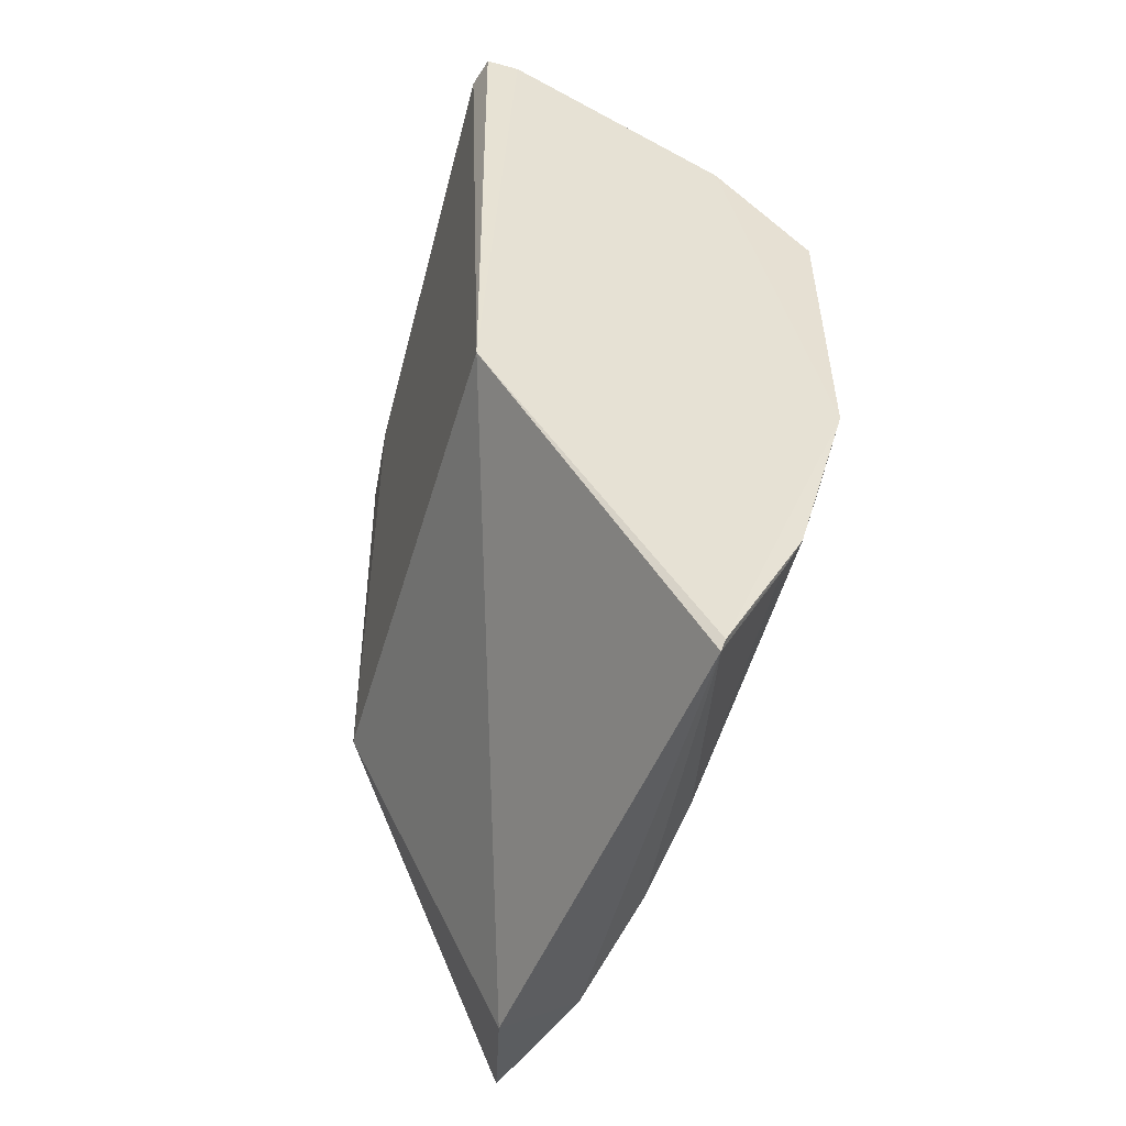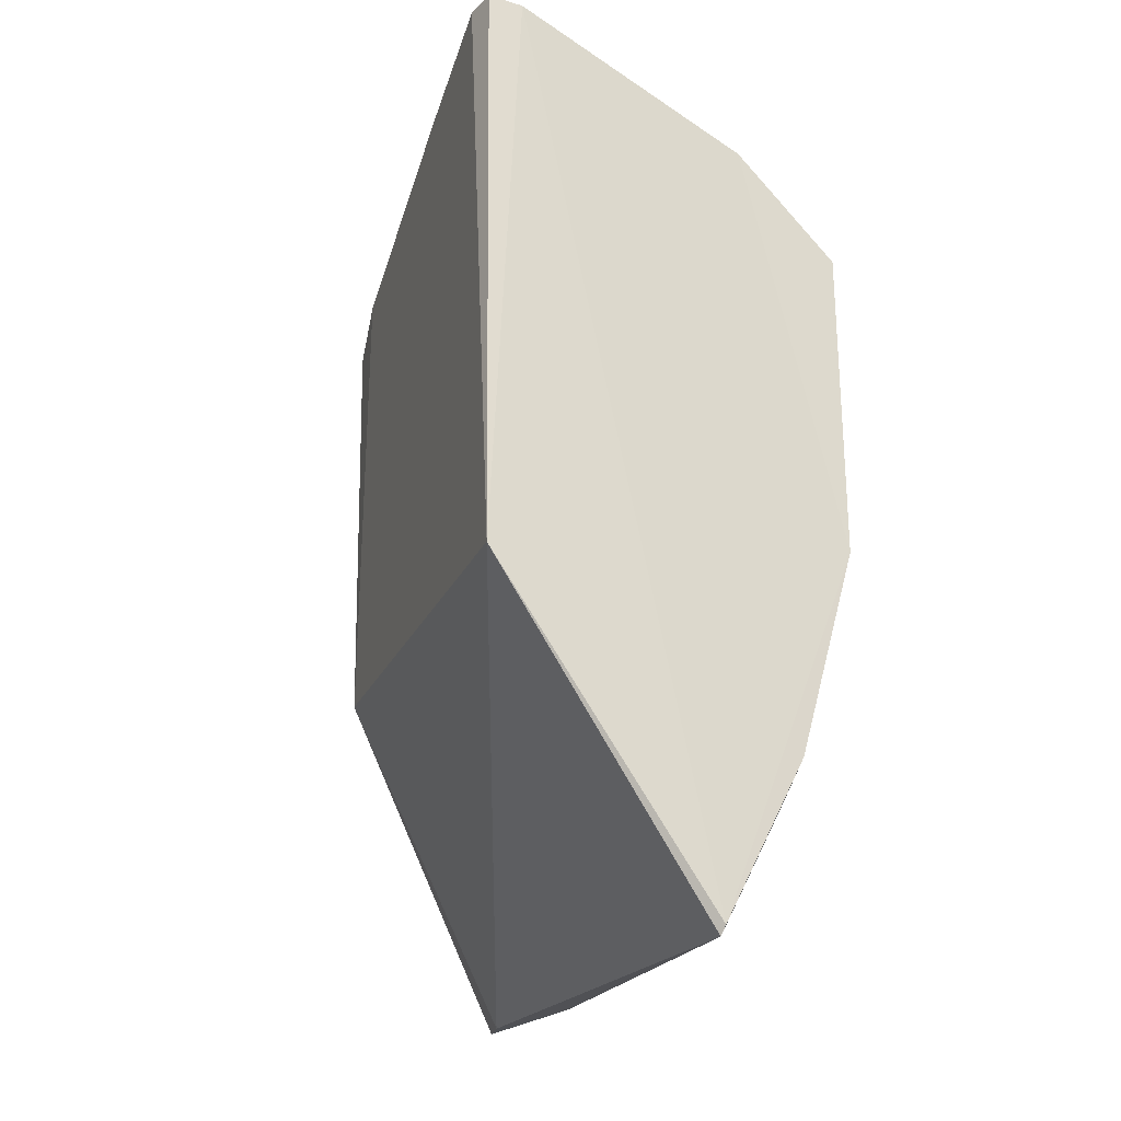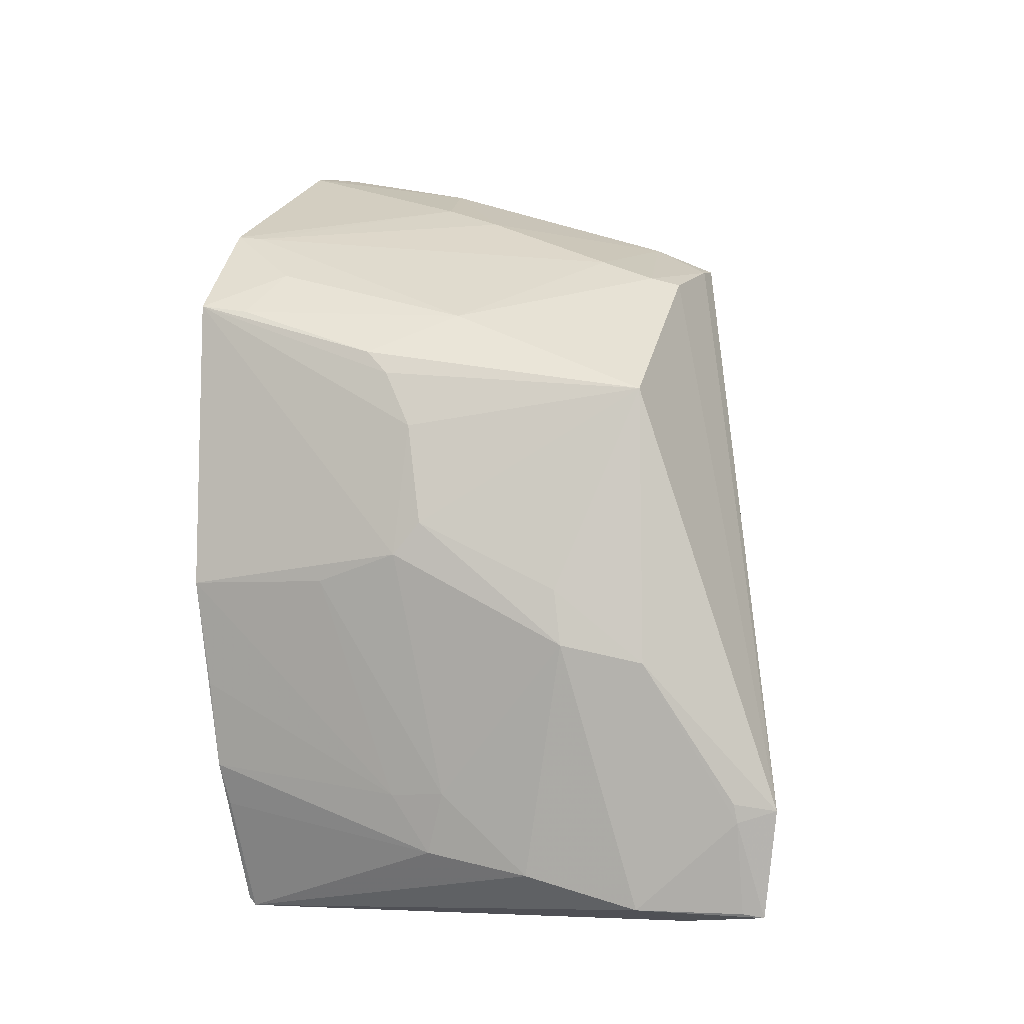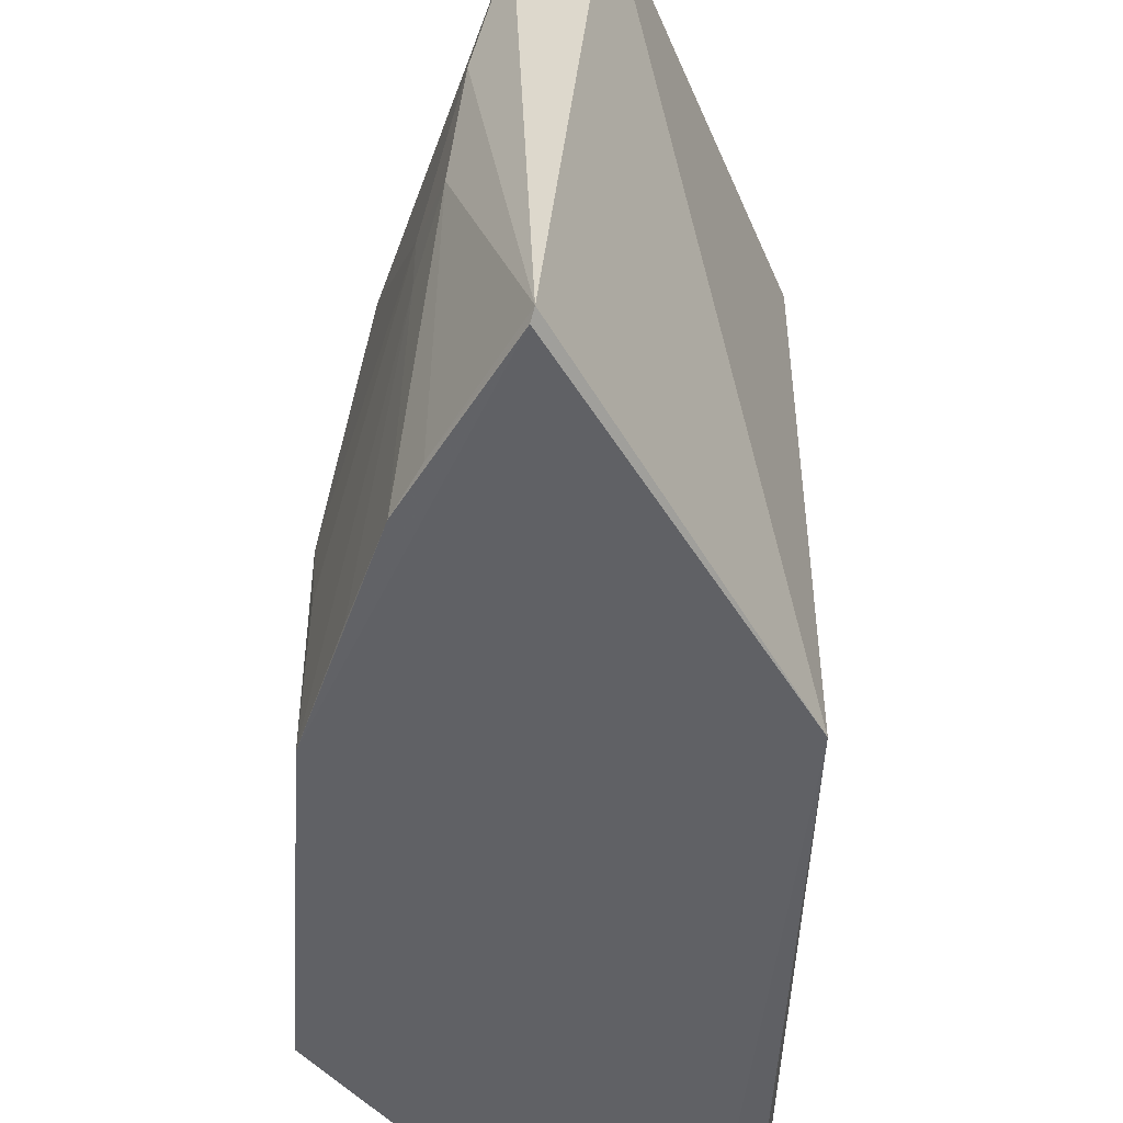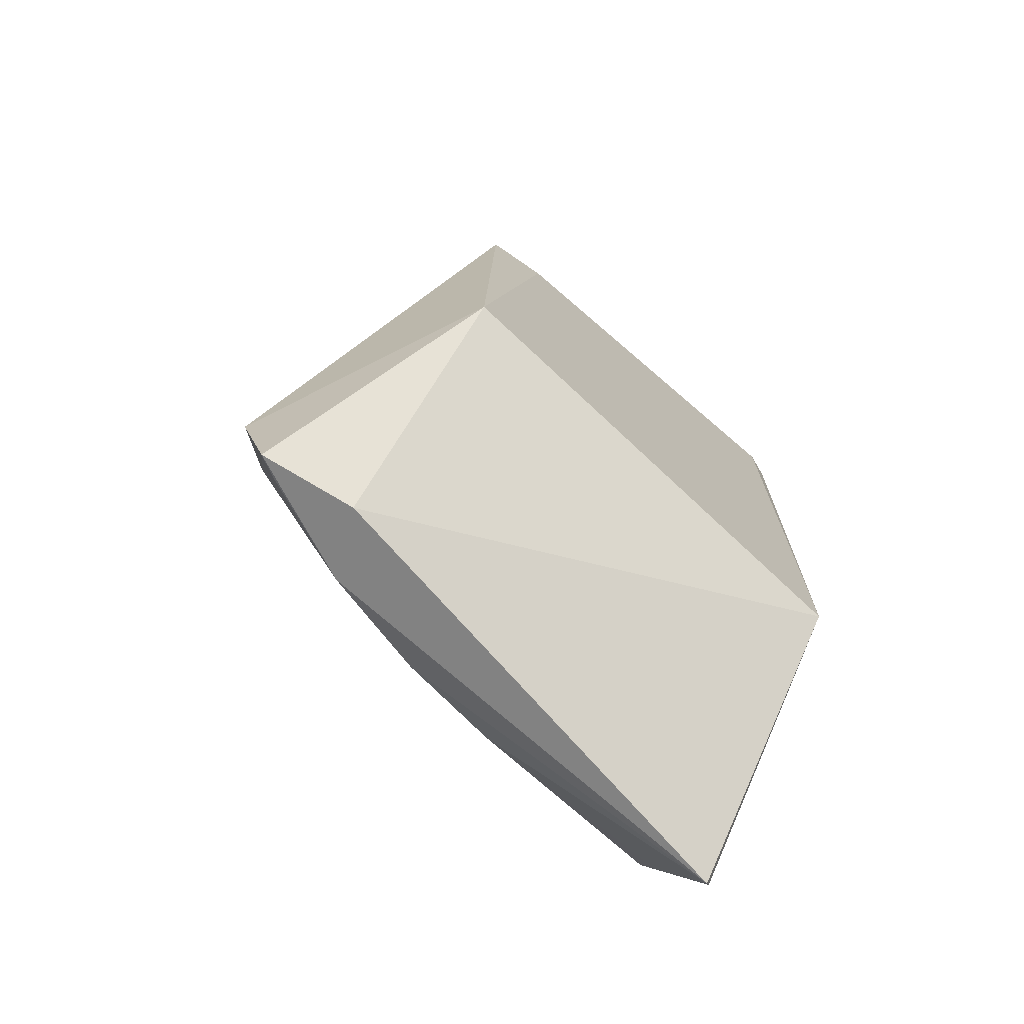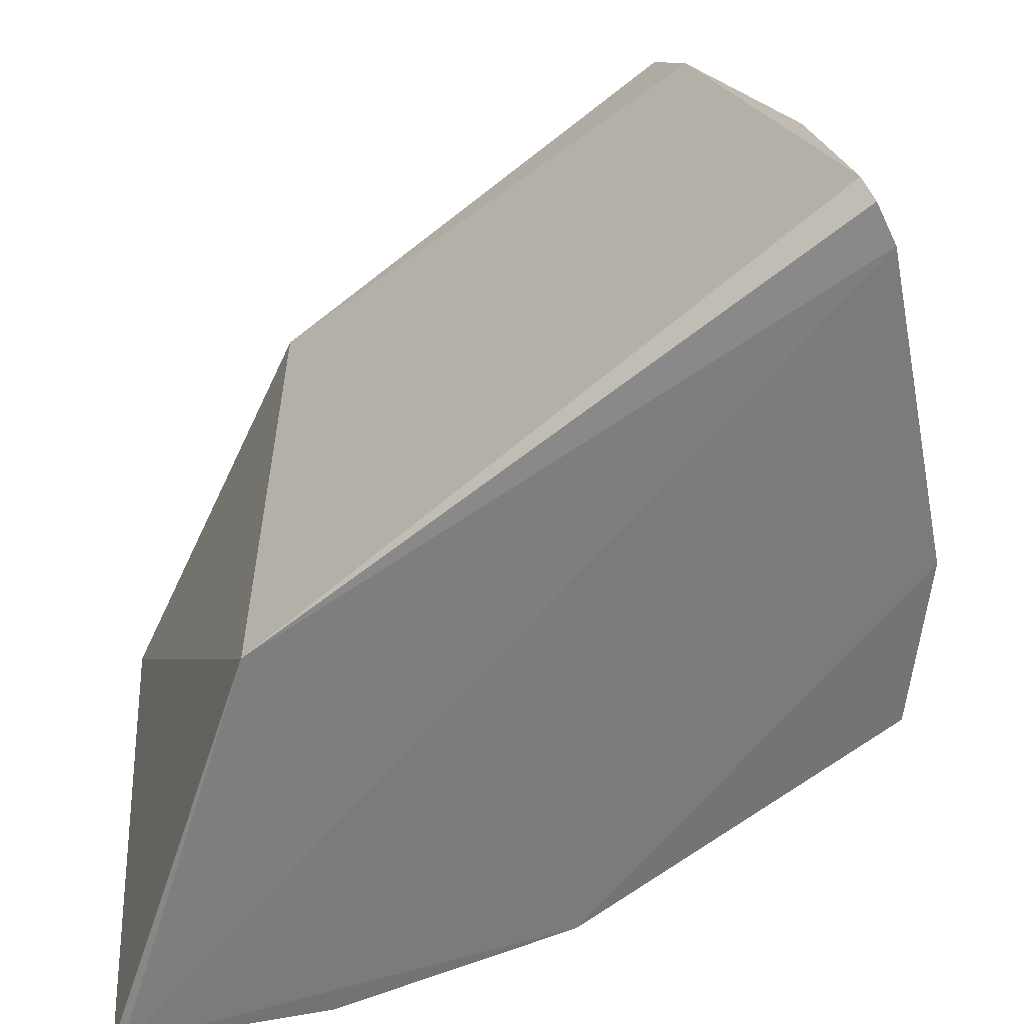
<metadata>
{"format":"obj","ext":"obj","renderer":"f3d","projection":"perspective","resolution":1024,"background":"white","views":[{"elev":-51.0,"azim":163.8,"up":"+Y"},{"elev":-21.6,"azim":161.6,"up":"+Y"},{"elev":-4.5,"azim":-70.5,"up":"+Y"},{"elev":-49.5,"azim":-3.7,"up":"+Z"},{"elev":-73.3,"azim":46.8,"up":"+Y"},{"elev":-59.1,"azim":129.2,"up":"+Z"}]}
</metadata>
<code>
v -0.06474 0.07004 0.2896
v -0.06602 -0.01078 0.2908
v -0.06602 -0.01078 0.1929
v -0.1148 0.07525 0.1919
v -0.1231 0.03489 0.2884
v -0.06474 0.1004 0.1921
v -0.06303 0.09978 0.1978
v -0.107 -0.05197 0.3128
v -0.09225 0.06395 0.2827
v -0.07116 0.09884 0.1913
v -0.06359 0.07638 0.2764
v -0.08846 0.06277 0.288
v -0.09817 -0.07624 0.291
v -0.1235 0.05227 0.2486
v -0.1082 -0.0739 0.1928
v -0.082 0.08547 0.2307
v -0.07044 0.06892 0.2894
v -0.1025 -0.0744 0.309
v -0.09117 0.06859 0.2713
v -0.1345 -0.004267 0.1925
v -0.1077 -0.07567 0.194
v -0.06349 0.09331 0.226
v -0.1138 0.07472 0.1966
v -0.08483 0.08072 0.2432
v -0.1343 0.05586 0.1932
v -0.1282 -0.01795 0.2728
v -0.1112 -0.07282 0.2838
v -0.1237 -0.04363 0.1929
v -0.124 0.0635 0.2082
v -0.1334 0.04395 0.2319
v -0.123 -0.02165 0.2888
v -0.1196 -0.05225 0.1936
v -0.1188 -0.06168 0.2402
v -0.1335 0.05424 0.2031
v -0.1345 0.02779 0.2417
v -0.1286 -0.006687 0.2717
v -0.1103 -0.05439 0.3052
v -0.1166 -0.06604 0.2613
v -0.1349 0.0009272 0.2386
v -0.1224 -0.04934 0.2332
v -0.1337 0.03924 0.2363
v -0.1347 0.007454 0.2443
v -0.1044 -0.07354 0.3048
v -0.1114 -0.05052 0.3048
v -0.1223 -0.04905 0.2447
v -0.1286 -0.02588 0.1931
v -0.1342 -0.004316 0.2216
f 7 3 6
f 8 2 1
f 10 6 3
f 10 7 6
f 11 1 2
f 11 2 3
f 11 3 7
f 12 5 8
f 12 9 5
f 13 3 2
f 14 5 9
f 15 10 3
f 16 10 4
f 17 11 9
f 17 1 11
f 17 9 12
f 17 12 8
f 17 8 1
f 18 13 2
f 18 2 8
f 19 14 9
f 19 9 11
f 20 4 10
f 20 10 15
f 21 15 3
f 21 3 13
f 22 11 7
f 22 7 10
f 22 10 16
f 23 14 19
f 23 16 4
f 24 19 11
f 24 23 19
f 24 16 23
f 24 22 16
f 24 11 22
f 25 4 20
f 27 21 13
f 27 13 18
f 28 20 15
f 29 23 4
f 29 14 23
f 29 4 25
f 30 5 14
f 31 8 5
f 32 28 15
f 32 15 21
f 33 28 32
f 33 32 21
f 34 29 25
f 34 14 29
f 34 30 14
f 34 25 30
f 36 31 5
f 36 26 31
f 37 18 8
f 37 31 26
f 37 26 27
f 38 27 26
f 38 33 21
f 38 21 27
f 39 35 25
f 39 25 20
f 40 28 33
f 41 35 5
f 41 5 30
f 41 30 25
f 41 25 35
f 42 36 5
f 42 5 35
f 42 35 39
f 42 39 26
f 42 26 36
f 43 37 27
f 43 27 18
f 43 18 37
f 44 37 8
f 44 8 31
f 44 31 37
f 45 38 26
f 45 26 39
f 45 40 33
f 45 33 38
f 46 40 20
f 46 20 28
f 46 28 40
f 47 45 39
f 47 39 20
f 47 20 40
f 47 40 45

</code>
